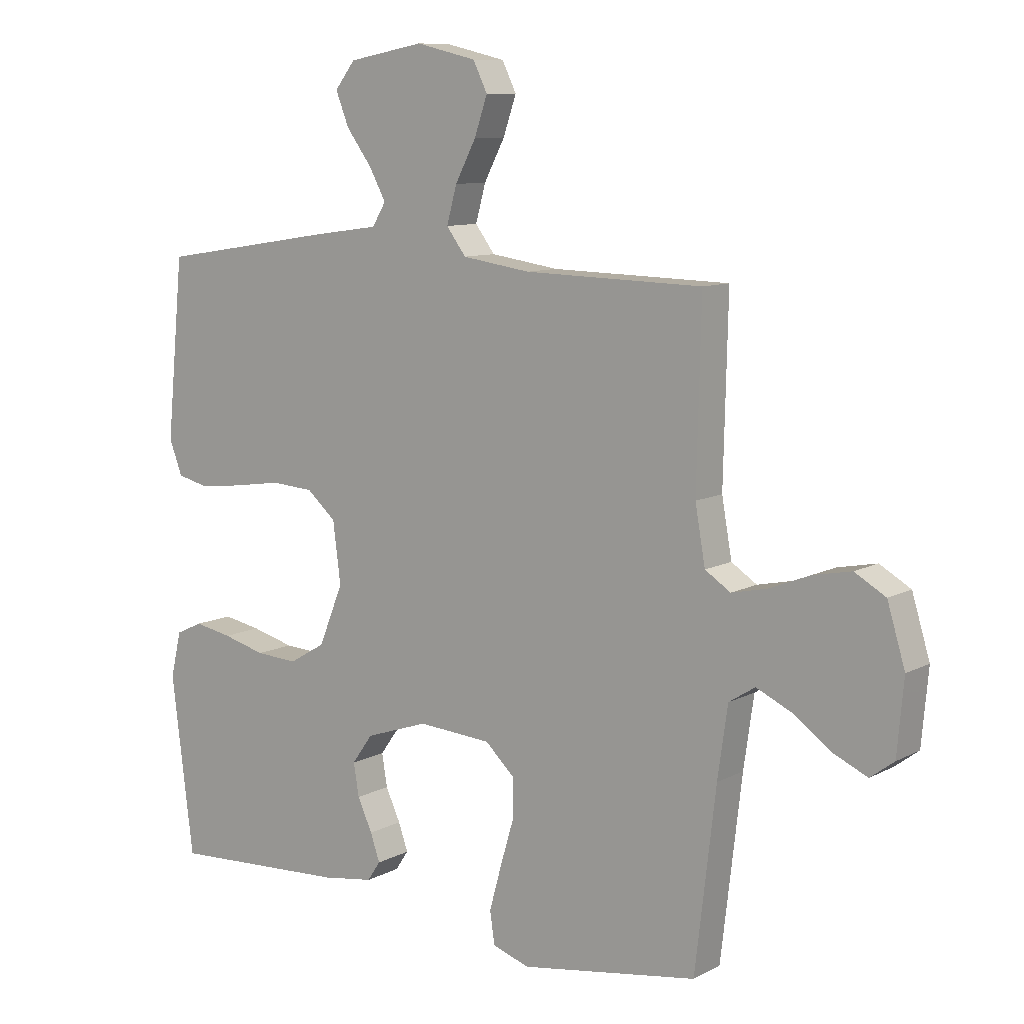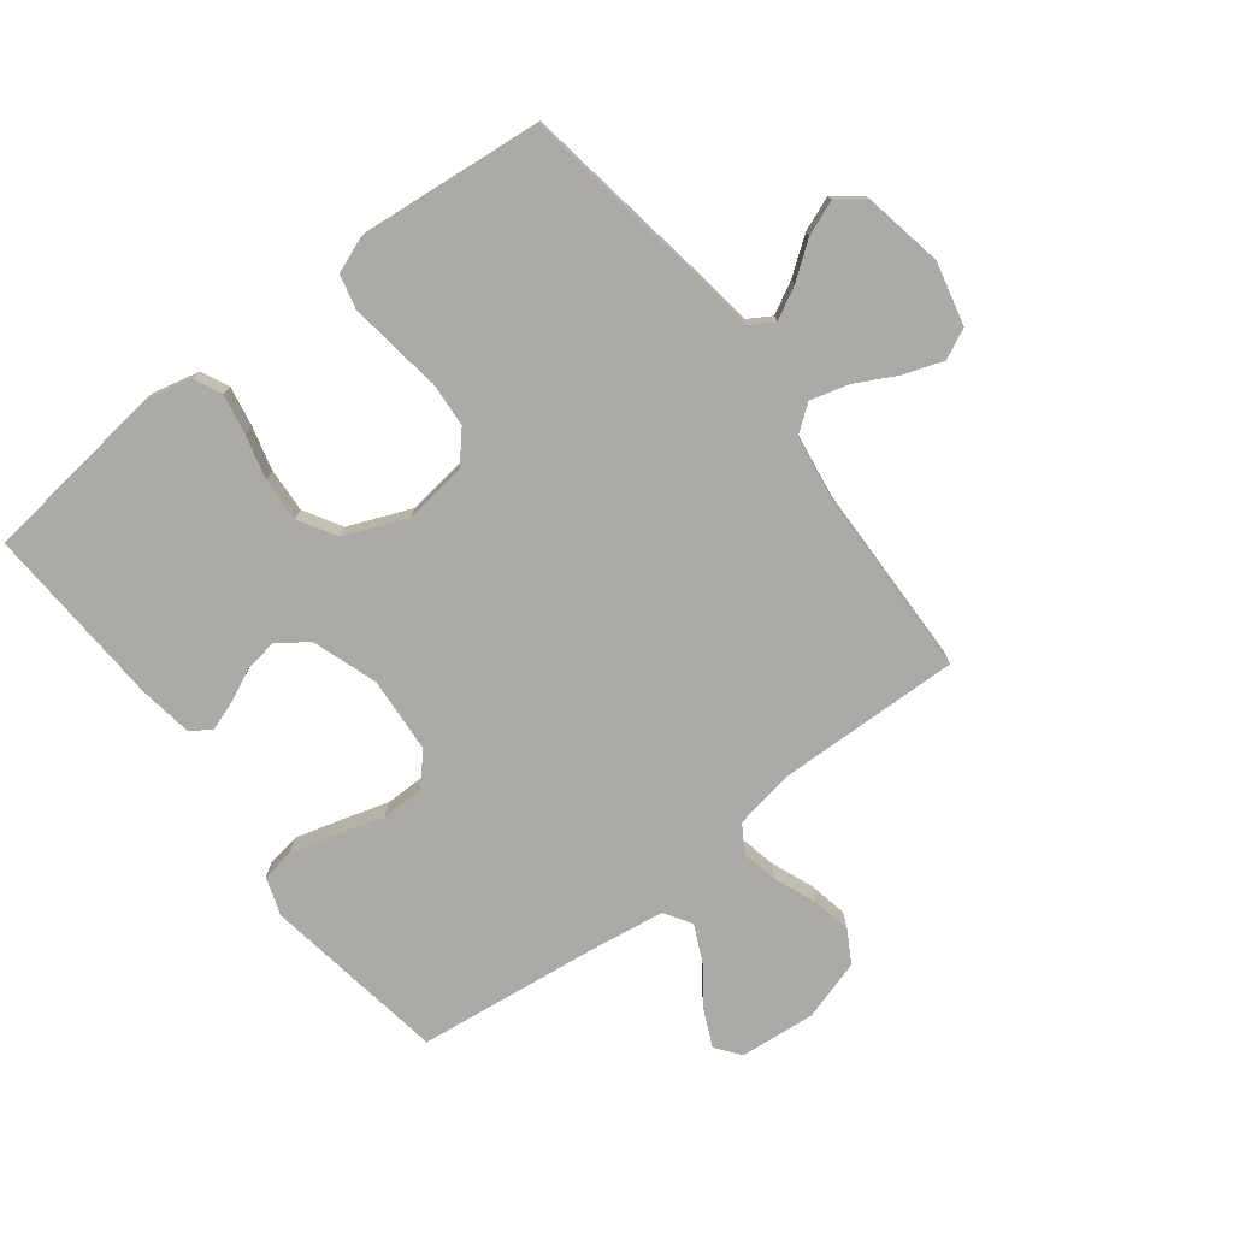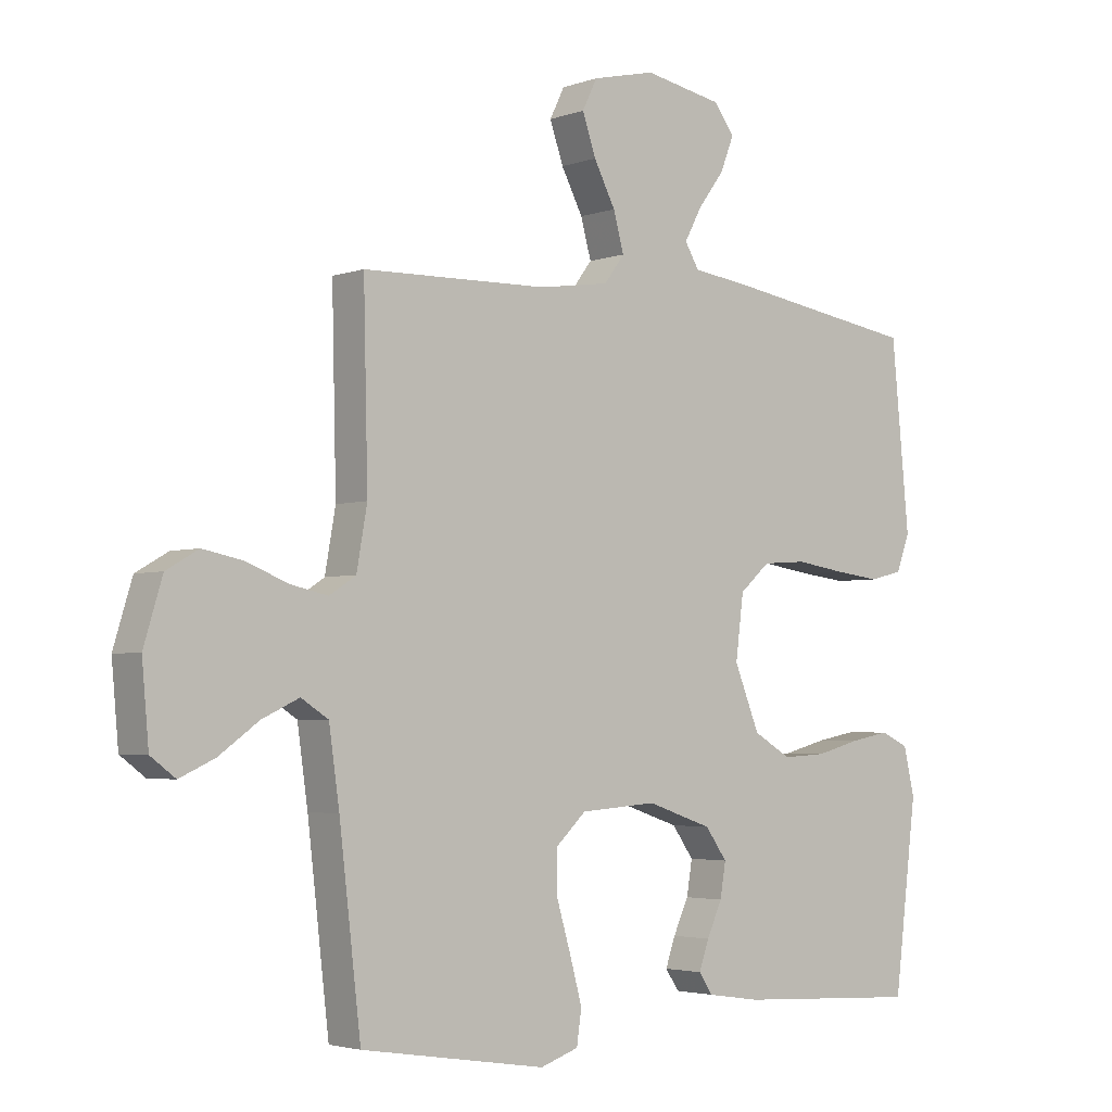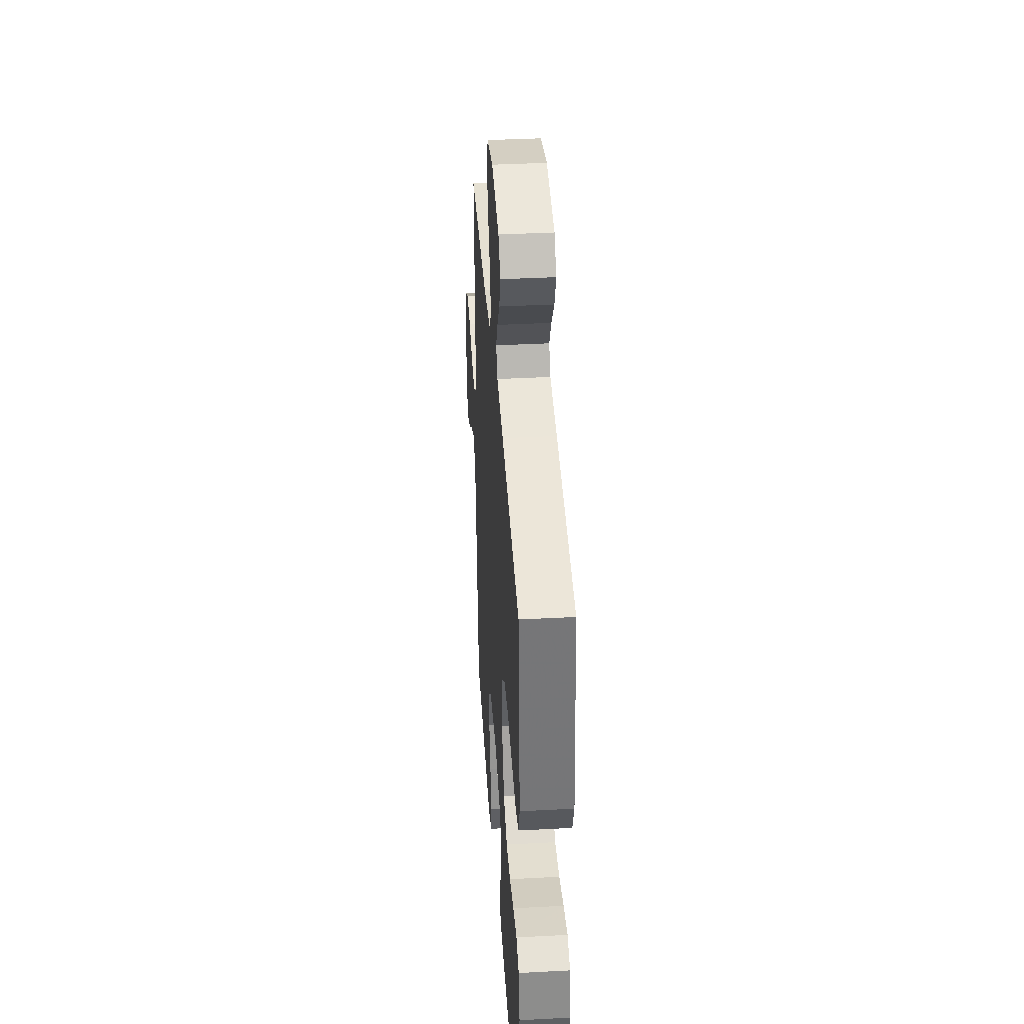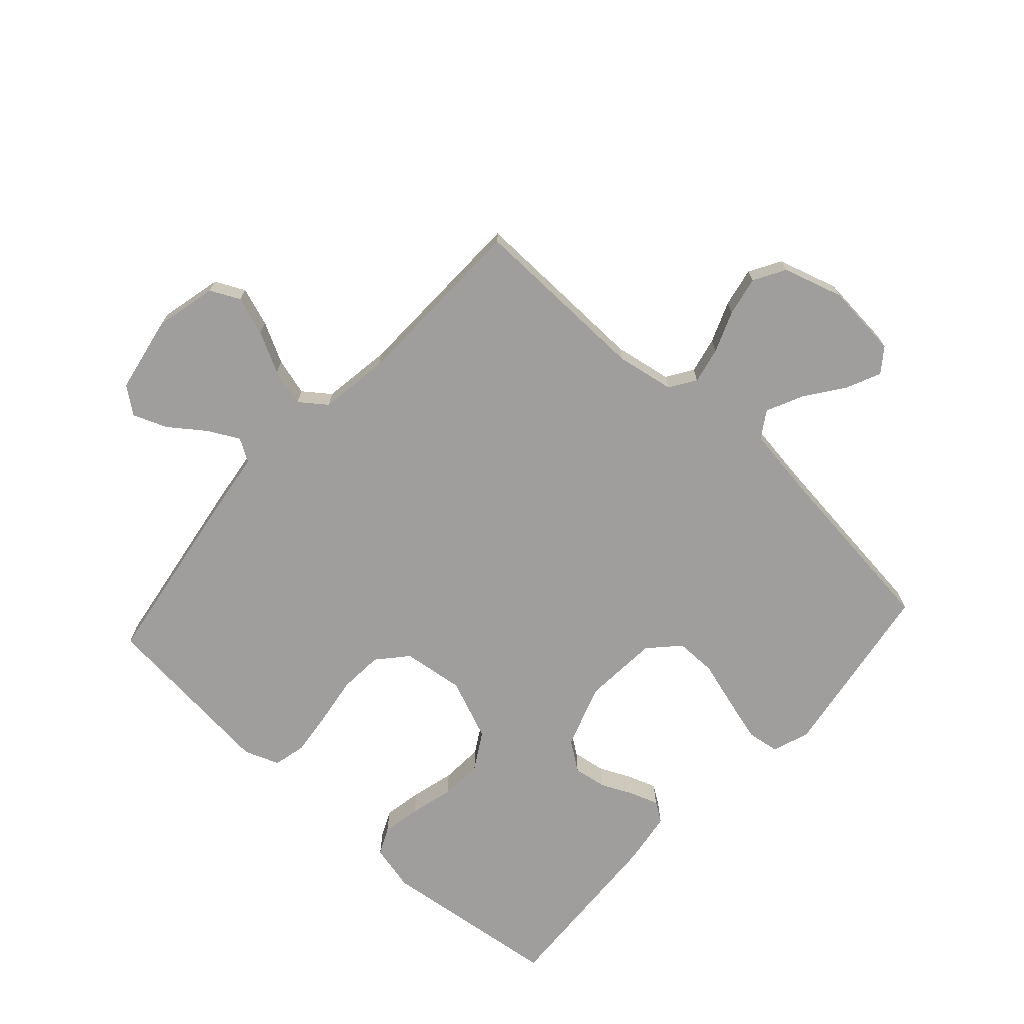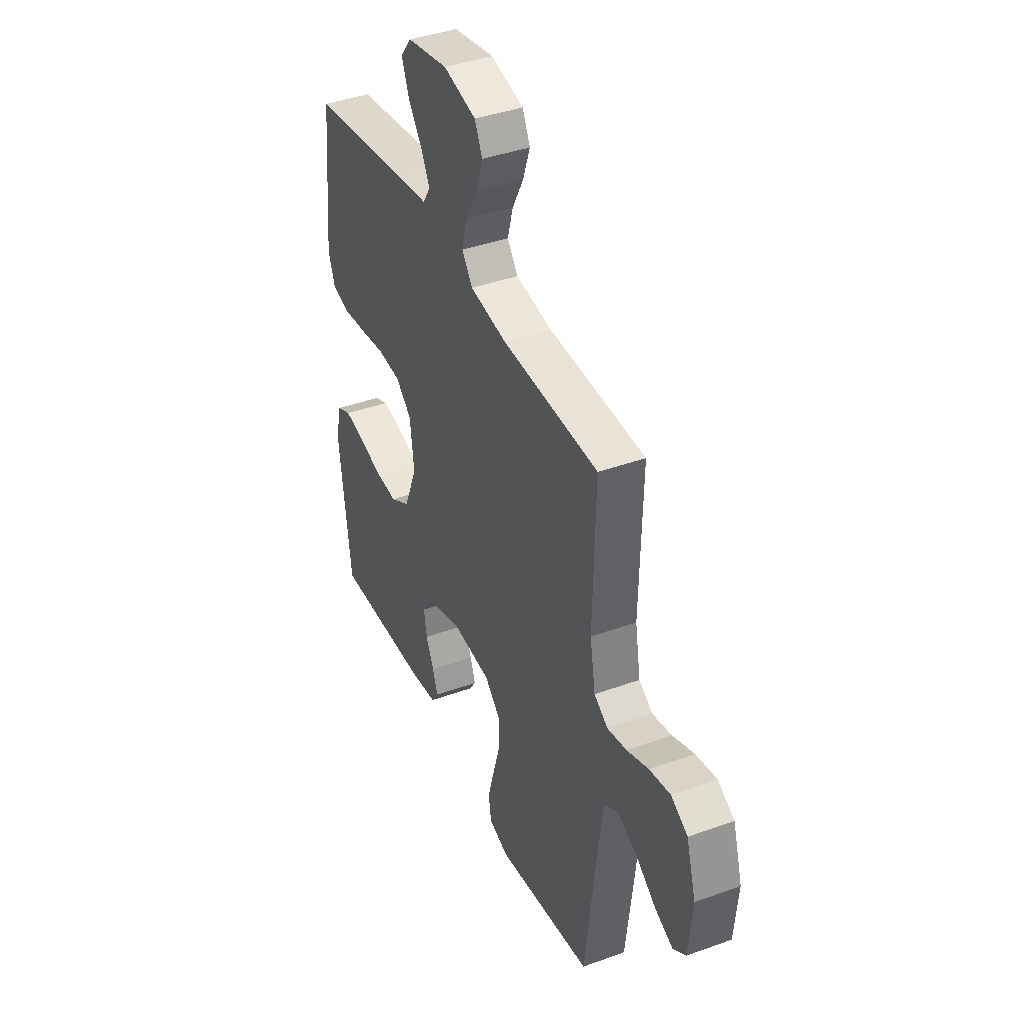
<metadata>
{"format":"obj","ext":"obj","renderer":"f3d","projection":"perspective","resolution":1024,"background":"white","views":[{"elev":9.7,"azim":36.9,"up":"+Z"},{"elev":-75.9,"azim":-52.5,"up":"+Y"},{"elev":-3.3,"azim":139.8,"up":"+Z"},{"elev":39.0,"azim":-93.8,"up":"+Z"},{"elev":-71.0,"azim":47.7,"up":"+Y"},{"elev":40.4,"azim":66.1,"up":"+Z"}]}
</metadata>
<code>
v -0.5 0.07 -0.5
v -0.537 0.07 -0.2
v -0.519 0.07 -0.123
v -0.474 0.07 -0.102
v -0.41 0.07 -0.114
v -0.338 0.07 -0.133
v -0.267 0.07 -0.137
v -0.206 0.07 -0.101
v -0.165 0.07 0
v -0.178 0.07 0.102
v -0.227 0.07 0.145
v -0.299 0.07 0.15
v -0.379 0.07 0.138
v -0.453 0.07 0.129
v -0.507 0.07 0.142
v -0.529 0.07 0.2
v -0.5 0.07 0.5
v -0.2 0.07 0.547
v -0.091 0.07 0.562
v -0.068 0.07 0.6
v -0.096 0.07 0.652
v -0.139 0.07 0.71
v -0.161 0.07 0.766
v -0.127 0.07 0.81
v 0 0.07 0.834
v 0.102 0.07 0.81
v 0.126 0.07 0.761
v 0.104 0.07 0.697
v 0.069 0.07 0.63
v 0.052 0.07 0.568
v 0.085 0.07 0.524
v 0.2 0.07 0.507
v 0.5 0.07 0.5
v 0.493 0.07 0.2
v 0.51 0.07 0.104
v 0.553 0.07 0.076
v 0.613 0.07 0.089
v 0.681 0.07 0.116
v 0.746 0.07 0.129
v 0.798 0.07 0.099
v 0.828 0.07 0
v 0.817 0.07 -0.123
v 0.777 0.07 -0.153
v 0.72 0.07 -0.127
v 0.656 0.07 -0.081
v 0.596 0.07 -0.053
v 0.552 0.07 -0.081
v 0.535 0.07 -0.2
v 0.5 0.07 -0.5
v 0.2 0.07 -0.547
v 0.138 0.07 -0.526
v 0.13 0.07 -0.472
v 0.15 0.07 -0.399
v 0.173 0.07 -0.321
v 0.173 0.07 -0.253
v 0.124 0.07 -0.207
v 0 0.07 -0.198
v -0.106 0.07 -0.234
v -0.141 0.07 -0.283
v -0.132 0.07 -0.338
v -0.107 0.07 -0.392
v -0.091 0.07 -0.438
v -0.113 0.07 -0.471
v -0.2 0.07 -0.484
v -0.5 0 -0.5
v -0.537 0 -0.2
v -0.519 0 -0.123
v -0.474 0 -0.102
v -0.41 0 -0.114
v -0.338 0 -0.133
v -0.267 0 -0.137
v -0.206 0 -0.101
v -0.165 0 0
v -0.178 0 0.102
v -0.227 0 0.145
v -0.299 0 0.15
v -0.379 0 0.138
v -0.453 0 0.129
v -0.507 0 0.142
v -0.529 0 0.2
v -0.5 0 0.5
v -0.2 0 0.547
v -0.091 0 0.562
v -0.068 0 0.6
v -0.096 0 0.652
v -0.139 0 0.71
v -0.161 0 0.766
v -0.127 0 0.81
v 0 0 0.834
v 0.102 0 0.81
v 0.126 0 0.761
v 0.104 0 0.697
v 0.069 0 0.63
v 0.052 0 0.568
v 0.085 0 0.524
v 0.2 0 0.507
v 0.5 0 0.5
v 0.493 0 0.2
v 0.51 0 0.104
v 0.553 0 0.076
v 0.613 0 0.089
v 0.681 0 0.116
v 0.746 0 0.129
v 0.798 0 0.099
v 0.828 0 0
v 0.817 0 -0.123
v 0.777 0 -0.153
v 0.72 0 -0.127
v 0.656 0 -0.081
v 0.596 0 -0.053
v 0.552 0 -0.081
v 0.535 0 -0.2
v 0.5 0 -0.5
v 0.2 0 -0.547
v 0.138 0 -0.526
v 0.13 0 -0.472
v 0.15 0 -0.399
v 0.173 0 -0.321
v 0.173 0 -0.253
v 0.124 0 -0.207
v 0 0 -0.198
v -0.106 0 -0.234
v -0.141 0 -0.283
v -0.132 0 -0.338
v -0.107 0 -0.392
v -0.091 0 -0.438
v -0.113 0 -0.471
v -0.2 0 -0.484
f 4 5 6
f 3 4 6
f 2 3 6
f 1 2 6
f 64 1 6
f 63 64 6
f 62 63 6
f 61 62 6
f 60 61 6
f 59 60 6 7
f 58 59 7 8
f 57 58 8 9
f 56 57 9 10
f 55 56 10
f 52 53 54
f 51 52 54
f 50 51 54
f 49 50 54
f 48 49 54
f 47 48 54 55
f 46 47 55 10
f 43 44 45
f 42 43 45
f 41 42 45
f 40 41 45
f 39 40 45
f 38 39 45
f 37 38 45
f 36 37 45 46
f 46 10 11
f 36 46 11
f 35 36 11
f 32 33 34
f 35 11 12
f 34 35 12
f 32 34 12
f 31 32 12
f 27 28 29
f 26 27 29
f 25 26 29
f 24 25 29
f 23 24 29
f 22 23 29
f 21 22 29
f 20 21 29 30
f 30 31 12
f 20 30 12
f 19 20 12
f 17 18 19
f 16 17 19
f 15 16 19
f 14 15 19
f 13 14 19
f 12 13 19
f 70 69 68
f 70 68 67
f 70 67 66
f 70 66 65
f 70 65 128
f 70 128 127
f 70 127 126
f 70 126 125
f 70 125 124
f 71 70 124 123
f 72 71 123 122
f 73 72 122 121
f 74 73 121 120
f 74 120 119
f 118 117 116
f 118 116 115
f 118 115 114
f 118 114 113
f 118 113 112
f 119 118 112 111
f 74 119 111 110
f 109 108 107
f 109 107 106
f 109 106 105
f 109 105 104
f 109 104 103
f 109 103 102
f 109 102 101
f 110 109 101 100
f 75 74 110
f 75 110 100
f 75 100 99
f 98 97 96
f 76 75 99
f 76 99 98
f 76 98 96
f 76 96 95
f 93 92 91
f 93 91 90
f 93 90 89
f 93 89 88
f 93 88 87
f 93 87 86
f 93 86 85
f 94 93 85 84
f 76 95 94
f 76 94 84
f 76 84 83
f 83 82 81
f 83 81 80
f 83 80 79
f 83 79 78
f 83 78 77
f 83 77 76
f 1 65 66 2
f 2 66 67 3
f 3 67 68 4
f 4 68 69 5
f 5 69 70 6
f 6 70 71 7
f 7 71 72 8
f 8 72 73 9
f 9 73 74 10
f 10 74 75 11
f 11 75 76 12
f 12 76 77 13
f 13 77 78 14
f 14 78 79 15
f 15 79 80 16
f 16 80 81 17
f 17 81 82 18
f 18 82 83 19
f 19 83 84 20
f 20 84 85 21
f 21 85 86 22
f 22 86 87 23
f 23 87 88 24
f 24 88 89 25
f 25 89 90 26
f 26 90 91 27
f 27 91 92 28
f 28 92 93 29
f 29 93 94 30
f 30 94 95 31
f 31 95 96 32
f 32 96 97 33
f 33 97 98 34
f 34 98 99 35
f 35 99 100 36
f 36 100 101 37
f 37 101 102 38
f 38 102 103 39
f 39 103 104 40
f 40 104 105 41
f 41 105 106 42
f 42 106 107 43
f 43 107 108 44
f 44 108 109 45
f 45 109 110 46
f 46 110 111 47
f 47 111 112 48
f 48 112 113 49
f 49 113 114 50
f 50 114 115 51
f 51 115 116 52
f 52 116 117 53
f 53 117 118 54
f 54 118 119 55
f 55 119 120 56
f 56 120 121 57
f 57 121 122 58
f 58 122 123 59
f 59 123 124 60
f 60 124 125 61
f 61 125 126 62
f 62 126 127 63
f 63 127 128 64
f 64 128 65 1

</code>
